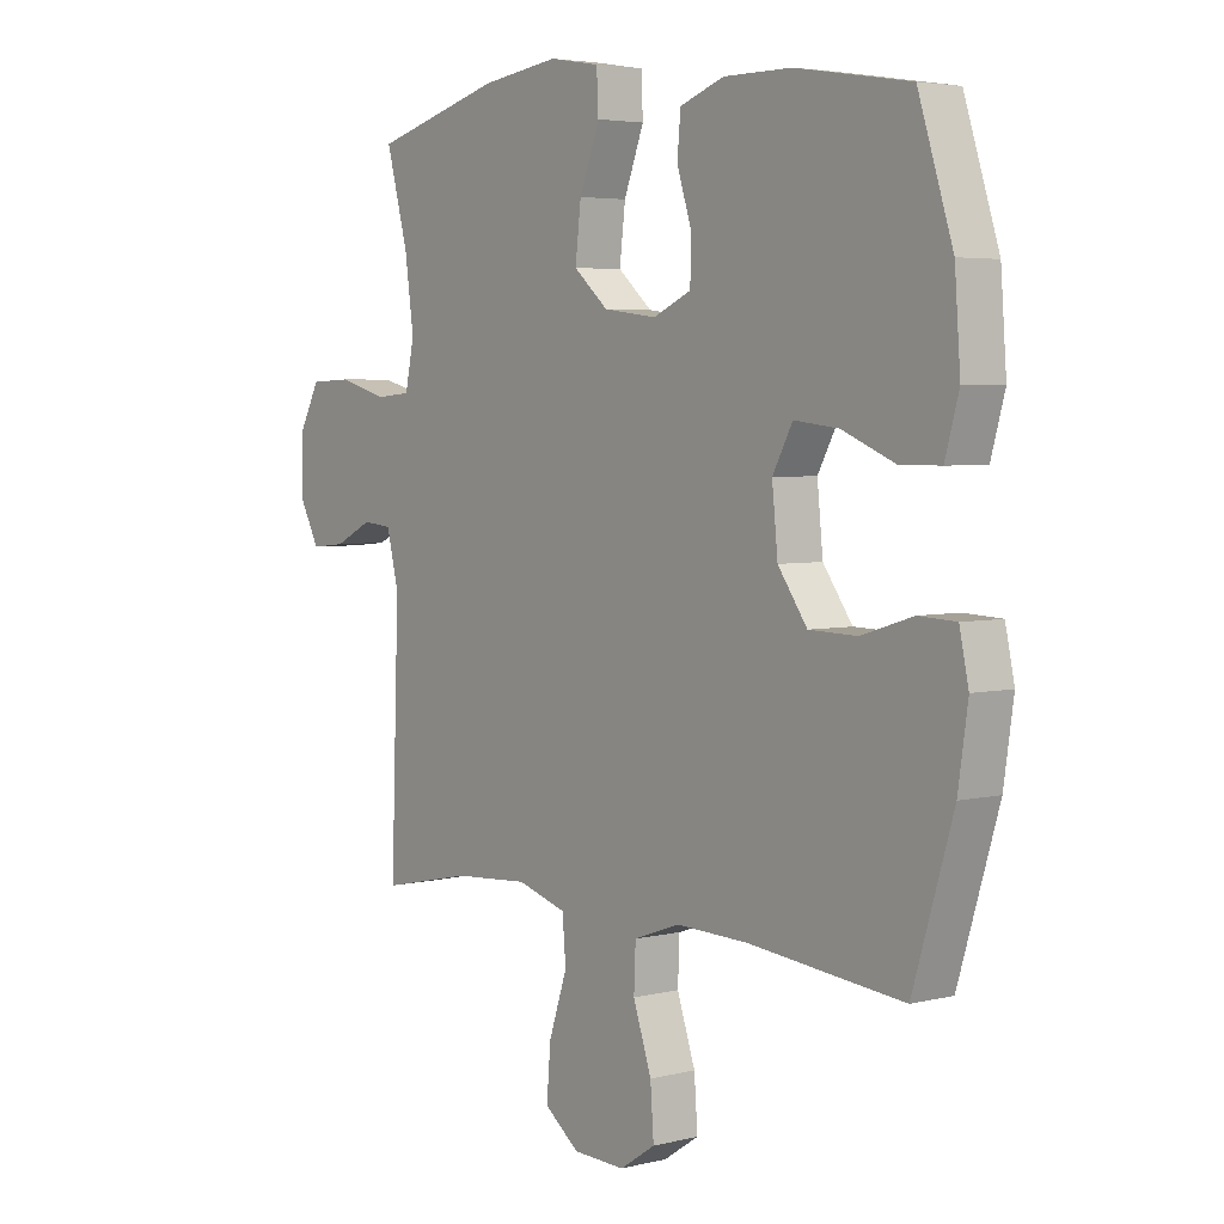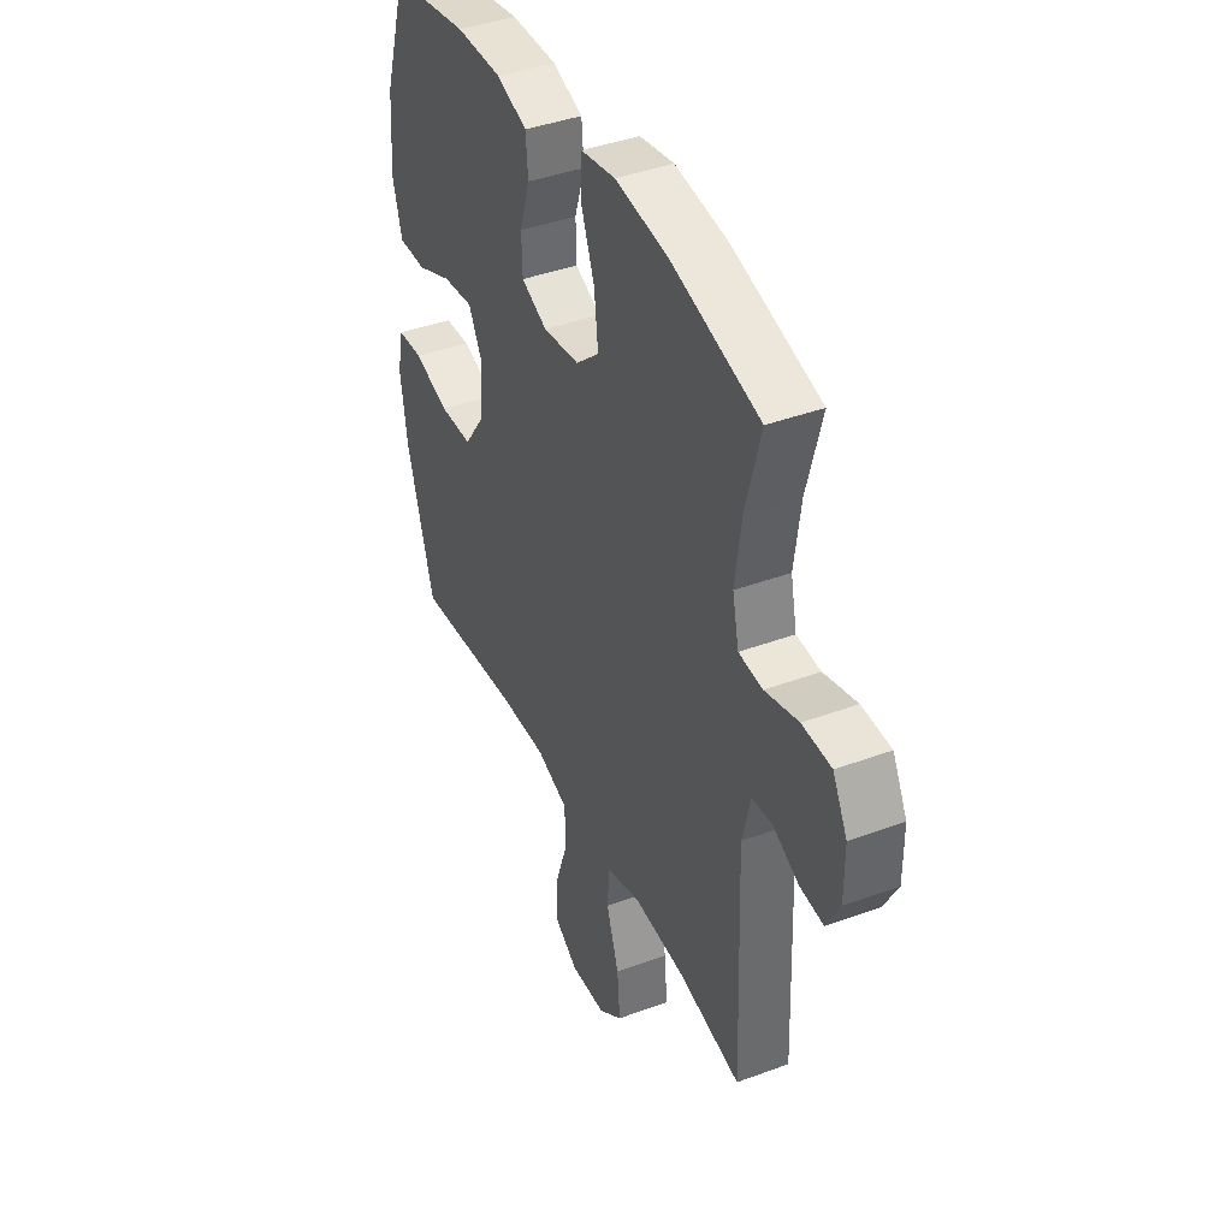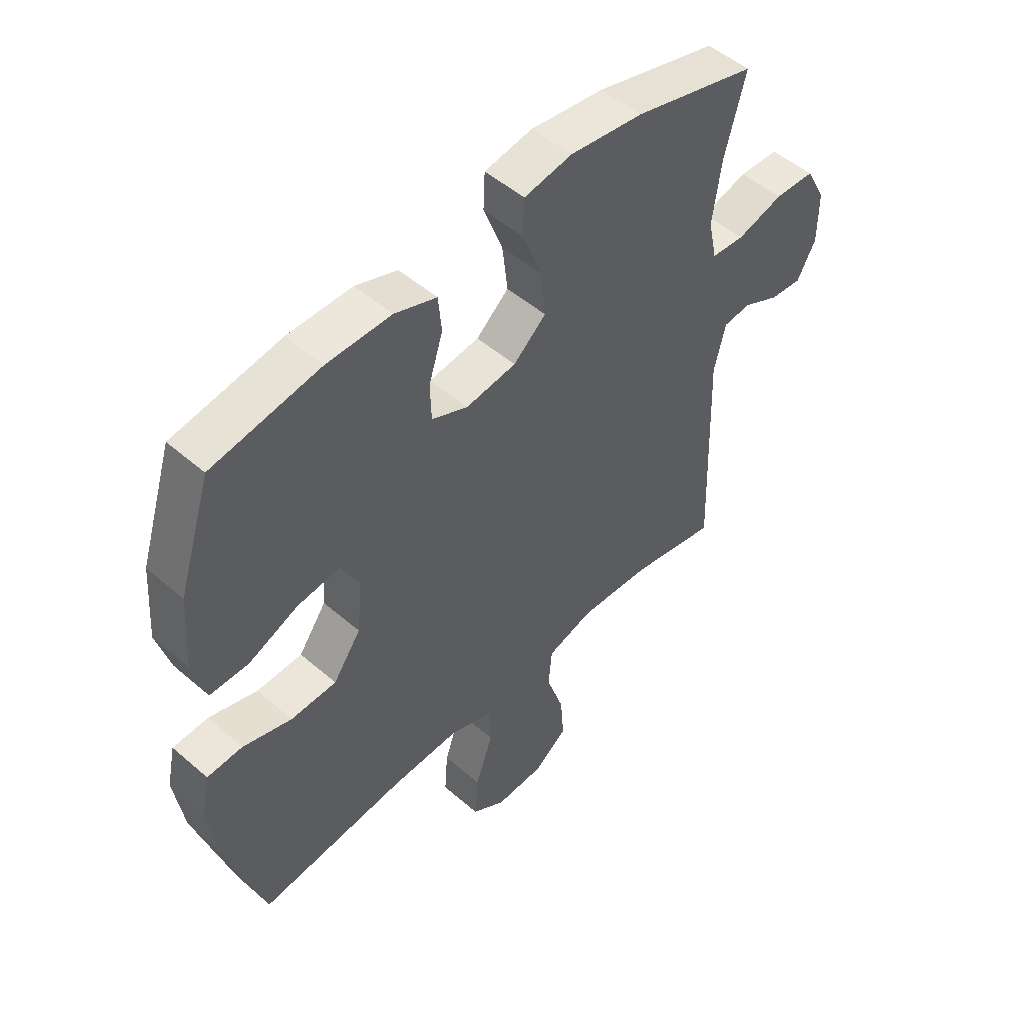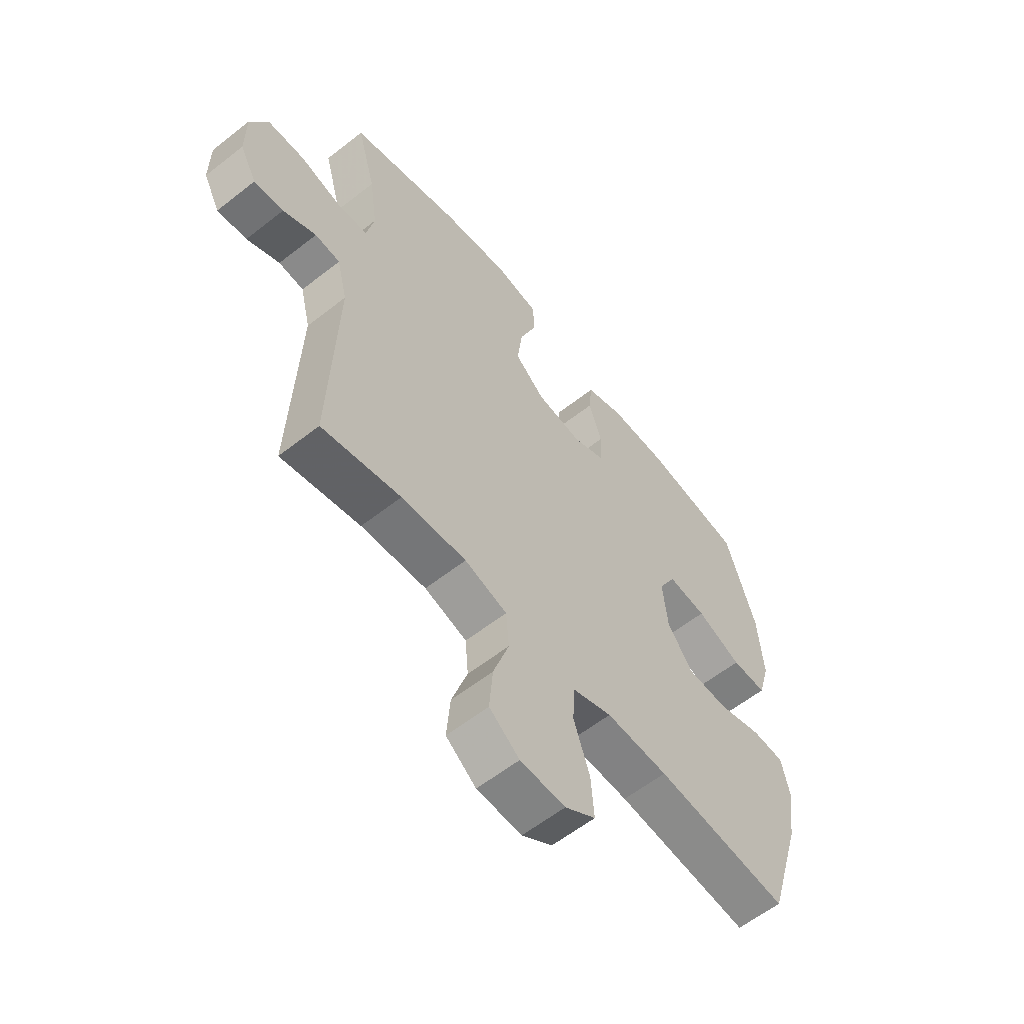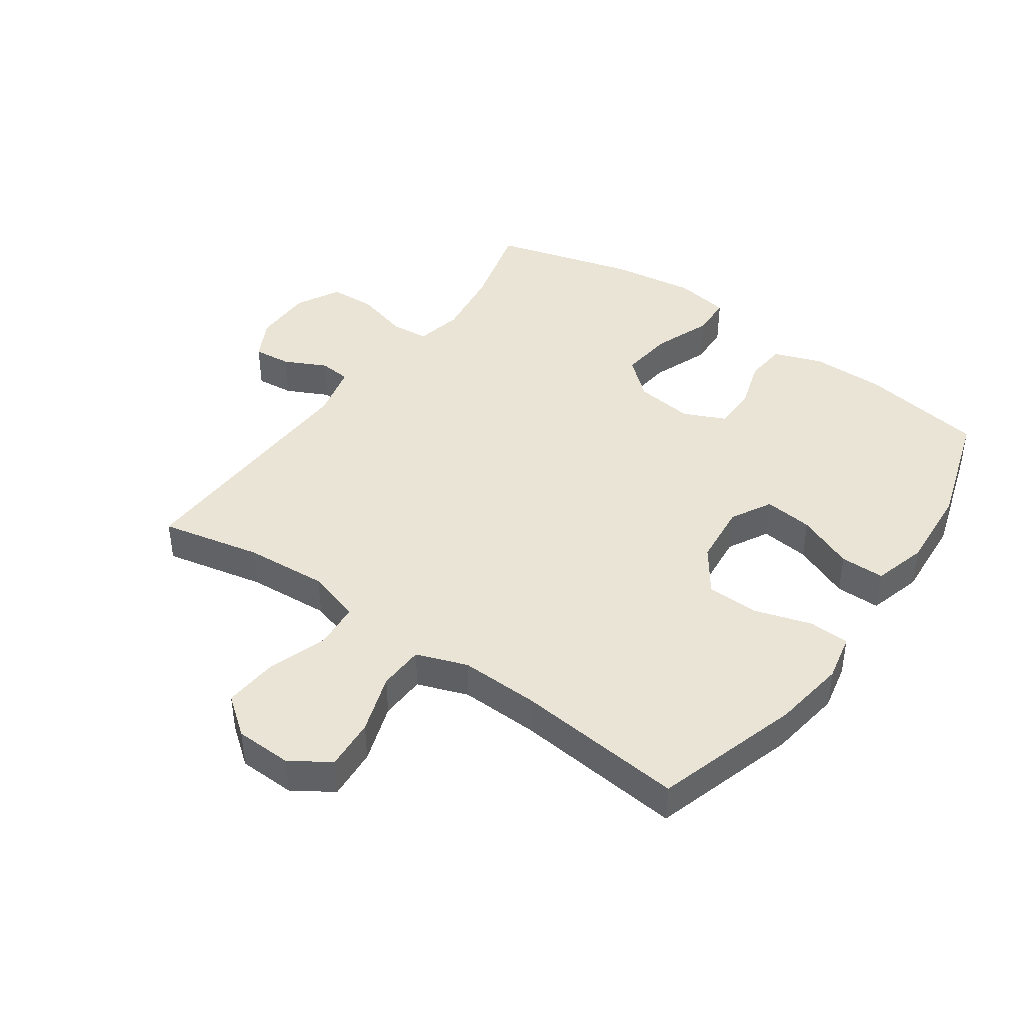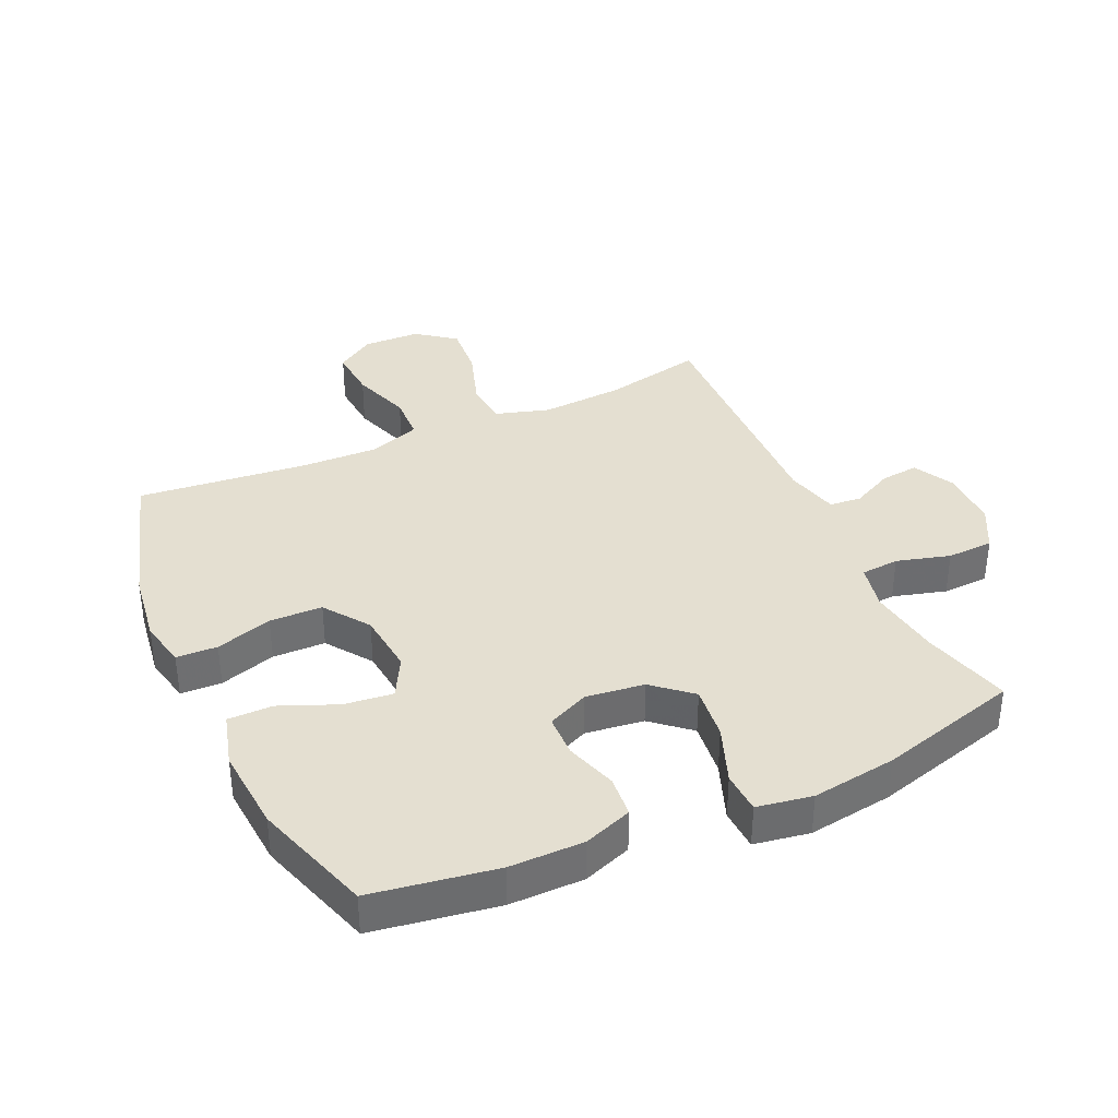
<metadata>
{"format":"obj","ext":"obj","renderer":"f3d","projection":"perspective","resolution":1024,"background":"white","views":[{"elev":4.2,"azim":-128.6,"up":"+Z"},{"elev":40.7,"azim":65.6,"up":"+Z"},{"elev":50.6,"azim":-46.6,"up":"+Z"},{"elev":-59.6,"azim":128.9,"up":"+Z"},{"elev":42.6,"azim":-144.8,"up":"+Y"},{"elev":36.7,"azim":-24.6,"up":"+Y"}]}
</metadata>
<code>
v 0.5 0.07 -0.5
v 0.34 0.07 -0.466
v 0.208 0.07 -0.457
v 0.122 0.07 -0.483
v 0.116 0.07 -0.556
v 0.148 0.07 -0.652
v 0.155 0.07 -0.738
v 0.094 0.07 -0.785
v 0.003 0.07 -0.788
v -0.059 0.07 -0.747
v -0.053 0.07 -0.665
v -0.021 0.07 -0.57
v -0.024 0.07 -0.497
v -0.105 0.07 -0.468
v -0.23 0.07 -0.472
v -0.5 0.07 -0.5
v -0.57 0.07 -0.268
v -0.587 0.07 -0.151
v -0.571 0.07 -0.076
v -0.506 0.07 -0.073
v -0.416 0.07 -0.101
v -0.332 0.07 -0.099
v -0.281 0.07 -0.027
v -0.271 0.07 0.072
v -0.306 0.07 0.137
v -0.384 0.07 0.128
v -0.475 0.07 0.09
v -0.546 0.07 0.09
v -0.57 0.07 0.176
v -0.56 0.07 0.311
v -0.5 0.07 0.5
v -0.302 0.07 0.532
v -0.184 0.07 0.532
v -0.107 0.07 0.504
v -0.101 0.07 0.438
v -0.127 0.07 0.356
v -0.125 0.07 0.288
v -0.059 0.07 0.258
v 0.034 0.07 0.27
v 0.094 0.07 0.322
v 0.084 0.07 0.408
v 0.049 0.07 0.5
v 0.052 0.07 0.566
v 0.14 0.07 0.581
v 0.275 0.07 0.562
v 0.5 0.07 0.5
v 0.462 0.07 0.358
v 0.446 0.07 0.243
v 0.462 0.07 0.168
v 0.523 0.07 0.163
v 0.608 0.07 0.187
v 0.682 0.07 0.184
v 0.719 0.07 0.114
v 0.719 0.07 0.018
v 0.685 0.07 -0.046
v 0.625 0.07 -0.04
v 0.558 0.07 -0.007
v 0.507 0.07 -0.012
v 0.486 0.07 -0.098
v 0.5 0 -0.5
v 0.34 0 -0.466
v 0.208 0 -0.457
v 0.122 0 -0.483
v 0.116 0 -0.556
v 0.148 0 -0.652
v 0.155 0 -0.738
v 0.094 0 -0.785
v 0.003 0 -0.788
v -0.059 0 -0.747
v -0.053 0 -0.665
v -0.021 0 -0.57
v -0.024 0 -0.497
v -0.105 0 -0.468
v -0.23 0 -0.472
v -0.5 0 -0.5
v -0.57 0 -0.268
v -0.587 0 -0.151
v -0.571 0 -0.076
v -0.506 0 -0.073
v -0.416 0 -0.101
v -0.332 0 -0.099
v -0.281 0 -0.027
v -0.271 0 0.072
v -0.306 0 0.137
v -0.384 0 0.128
v -0.475 0 0.09
v -0.546 0 0.09
v -0.57 0 0.176
v -0.56 0 0.311
v -0.5 0 0.5
v -0.302 0 0.532
v -0.184 0 0.532
v -0.107 0 0.504
v -0.101 0 0.438
v -0.127 0 0.356
v -0.125 0 0.288
v -0.059 0 0.258
v 0.034 0 0.27
v 0.094 0 0.322
v 0.084 0 0.408
v 0.049 0 0.5
v 0.052 0 0.566
v 0.14 0 0.581
v 0.275 0 0.562
v 0.5 0 0.5
v 0.462 0 0.358
v 0.446 0 0.243
v 0.462 0 0.168
v 0.523 0 0.163
v 0.608 0 0.187
v 0.682 0 0.184
v 0.719 0 0.114
v 0.719 0 0.018
v 0.685 0 -0.046
v 0.625 0 -0.04
v 0.558 0 -0.007
v 0.507 0 -0.012
v 0.486 0 -0.098
f 55 56 57
f 54 55 57
f 53 54 57
f 52 53 57
f 51 52 57
f 50 51 57
f 49 50 57 58
f 45 46 47
f 44 45 47
f 43 44 47
f 42 43 47
f 41 42 47
f 40 41 47 48
f 39 40 48 49
f 34 35 36
f 33 34 36
f 32 33 36
f 31 32 36
f 30 31 36
f 29 30 36
f 28 29 36
f 27 28 36
f 26 27 36
f 25 26 36 37
f 24 25 37 38
f 19 20 21
f 18 19 21
f 17 18 21
f 16 17 21
f 15 16 21
f 14 15 21 22
f 13 14 22 23
f 10 11 12
f 9 10 12
f 8 9 12
f 7 8 12
f 6 7 12
f 5 6 12
f 4 5 12 13
f 49 58 59
f 39 49 59
f 38 39 59
f 24 38 59
f 23 24 59
f 13 23 59
f 4 13 59
f 3 4 59
f 2 3 59
f 1 2 59
f 116 115 114
f 116 114 113
f 116 113 112
f 116 112 111
f 116 111 110
f 116 110 109
f 117 116 109 108
f 106 105 104
f 106 104 103
f 106 103 102
f 106 102 101
f 106 101 100
f 107 106 100 99
f 108 107 99 98
f 95 94 93
f 95 93 92
f 95 92 91
f 95 91 90
f 95 90 89
f 95 89 88
f 95 88 87
f 95 87 86
f 95 86 85
f 96 95 85 84
f 97 96 84 83
f 80 79 78
f 80 78 77
f 80 77 76
f 80 76 75
f 80 75 74
f 81 80 74 73
f 82 81 73 72
f 71 70 69
f 71 69 68
f 71 68 67
f 71 67 66
f 71 66 65
f 71 65 64
f 72 71 64 63
f 118 117 108
f 118 108 98
f 118 98 97
f 118 97 83
f 118 83 82
f 118 82 72
f 118 72 63
f 118 63 62
f 118 62 61
f 118 61 60
f 1 60 61 2
f 2 61 62 3
f 3 62 63 4
f 4 63 64 5
f 5 64 65 6
f 6 65 66 7
f 7 66 67 8
f 8 67 68 9
f 9 68 69 10
f 10 69 70 11
f 11 70 71 12
f 12 71 72 13
f 13 72 73 14
f 14 73 74 15
f 15 74 75 16
f 16 75 76 17
f 17 76 77 18
f 18 77 78 19
f 19 78 79 20
f 20 79 80 21
f 21 80 81 22
f 22 81 82 23
f 23 82 83 24
f 24 83 84 25
f 25 84 85 26
f 26 85 86 27
f 27 86 87 28
f 28 87 88 29
f 29 88 89 30
f 30 89 90 31
f 31 90 91 32
f 32 91 92 33
f 33 92 93 34
f 34 93 94 35
f 35 94 95 36
f 36 95 96 37
f 37 96 97 38
f 38 97 98 39
f 39 98 99 40
f 40 99 100 41
f 41 100 101 42
f 42 101 102 43
f 43 102 103 44
f 44 103 104 45
f 45 104 105 46
f 46 105 106 47
f 47 106 107 48
f 48 107 108 49
f 49 108 109 50
f 50 109 110 51
f 51 110 111 52
f 52 111 112 53
f 53 112 113 54
f 54 113 114 55
f 55 114 115 56
f 56 115 116 57
f 57 116 117 58
f 58 117 118 59
f 59 118 60 1

</code>
